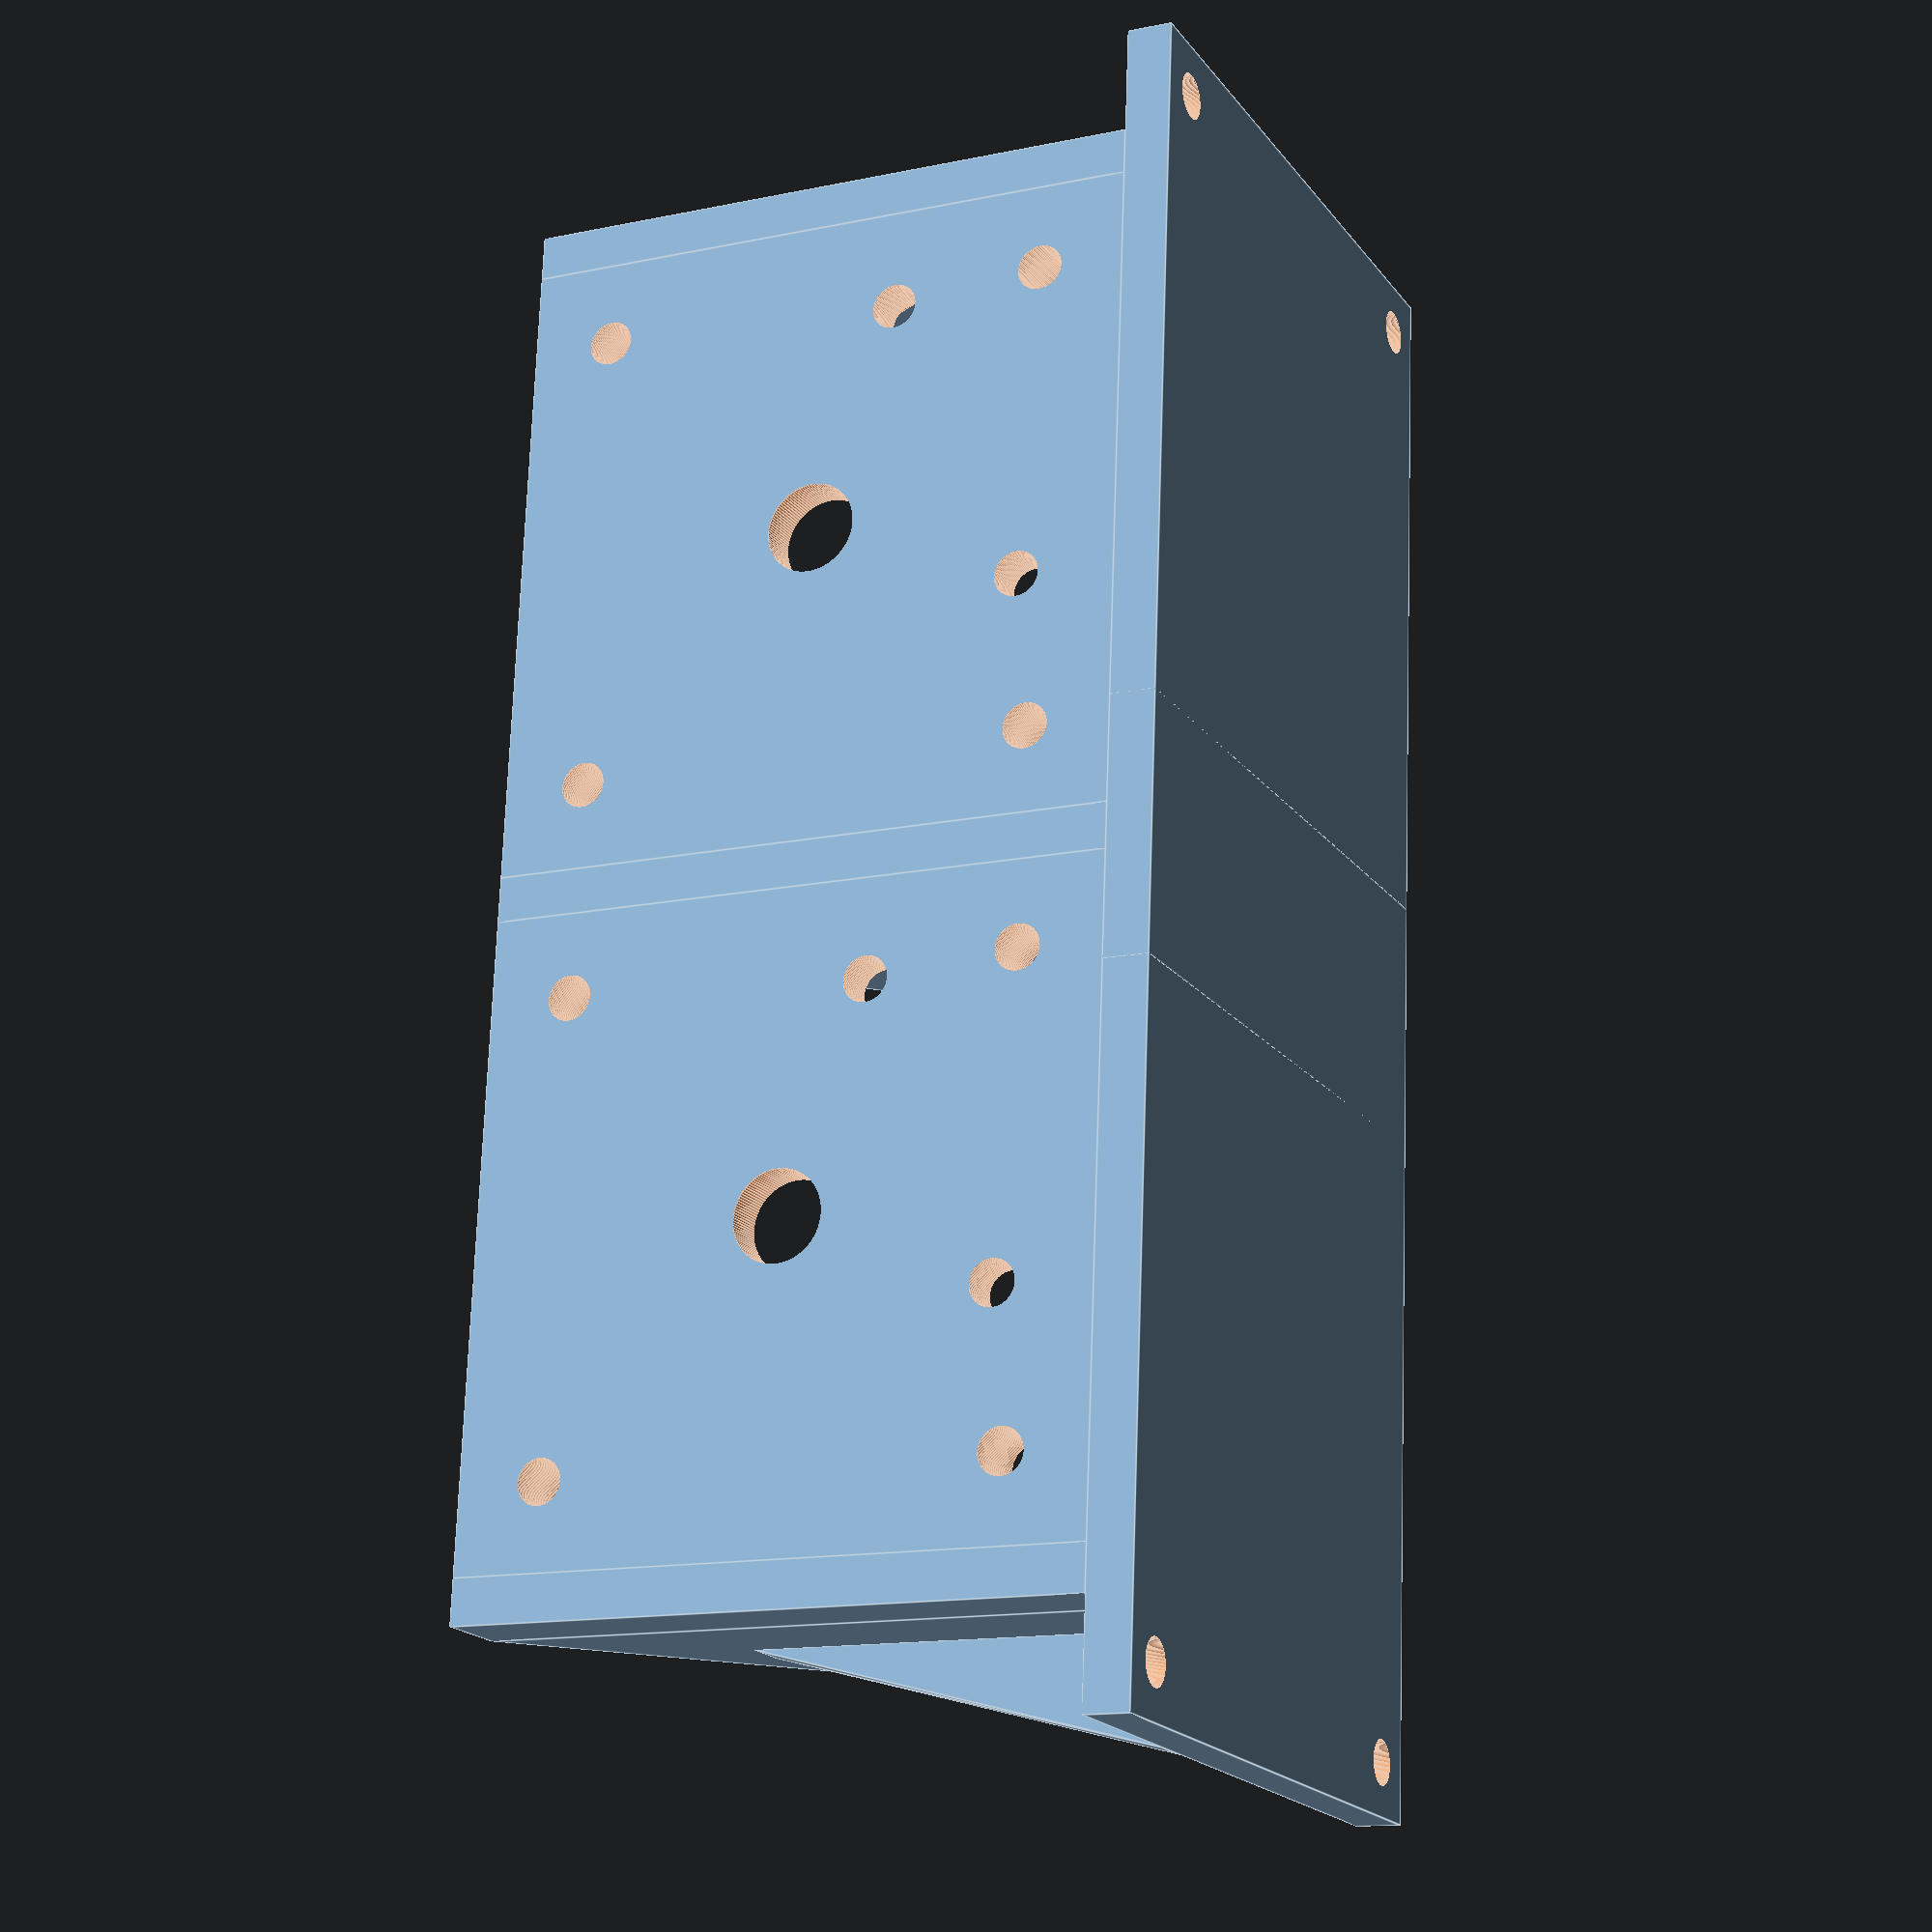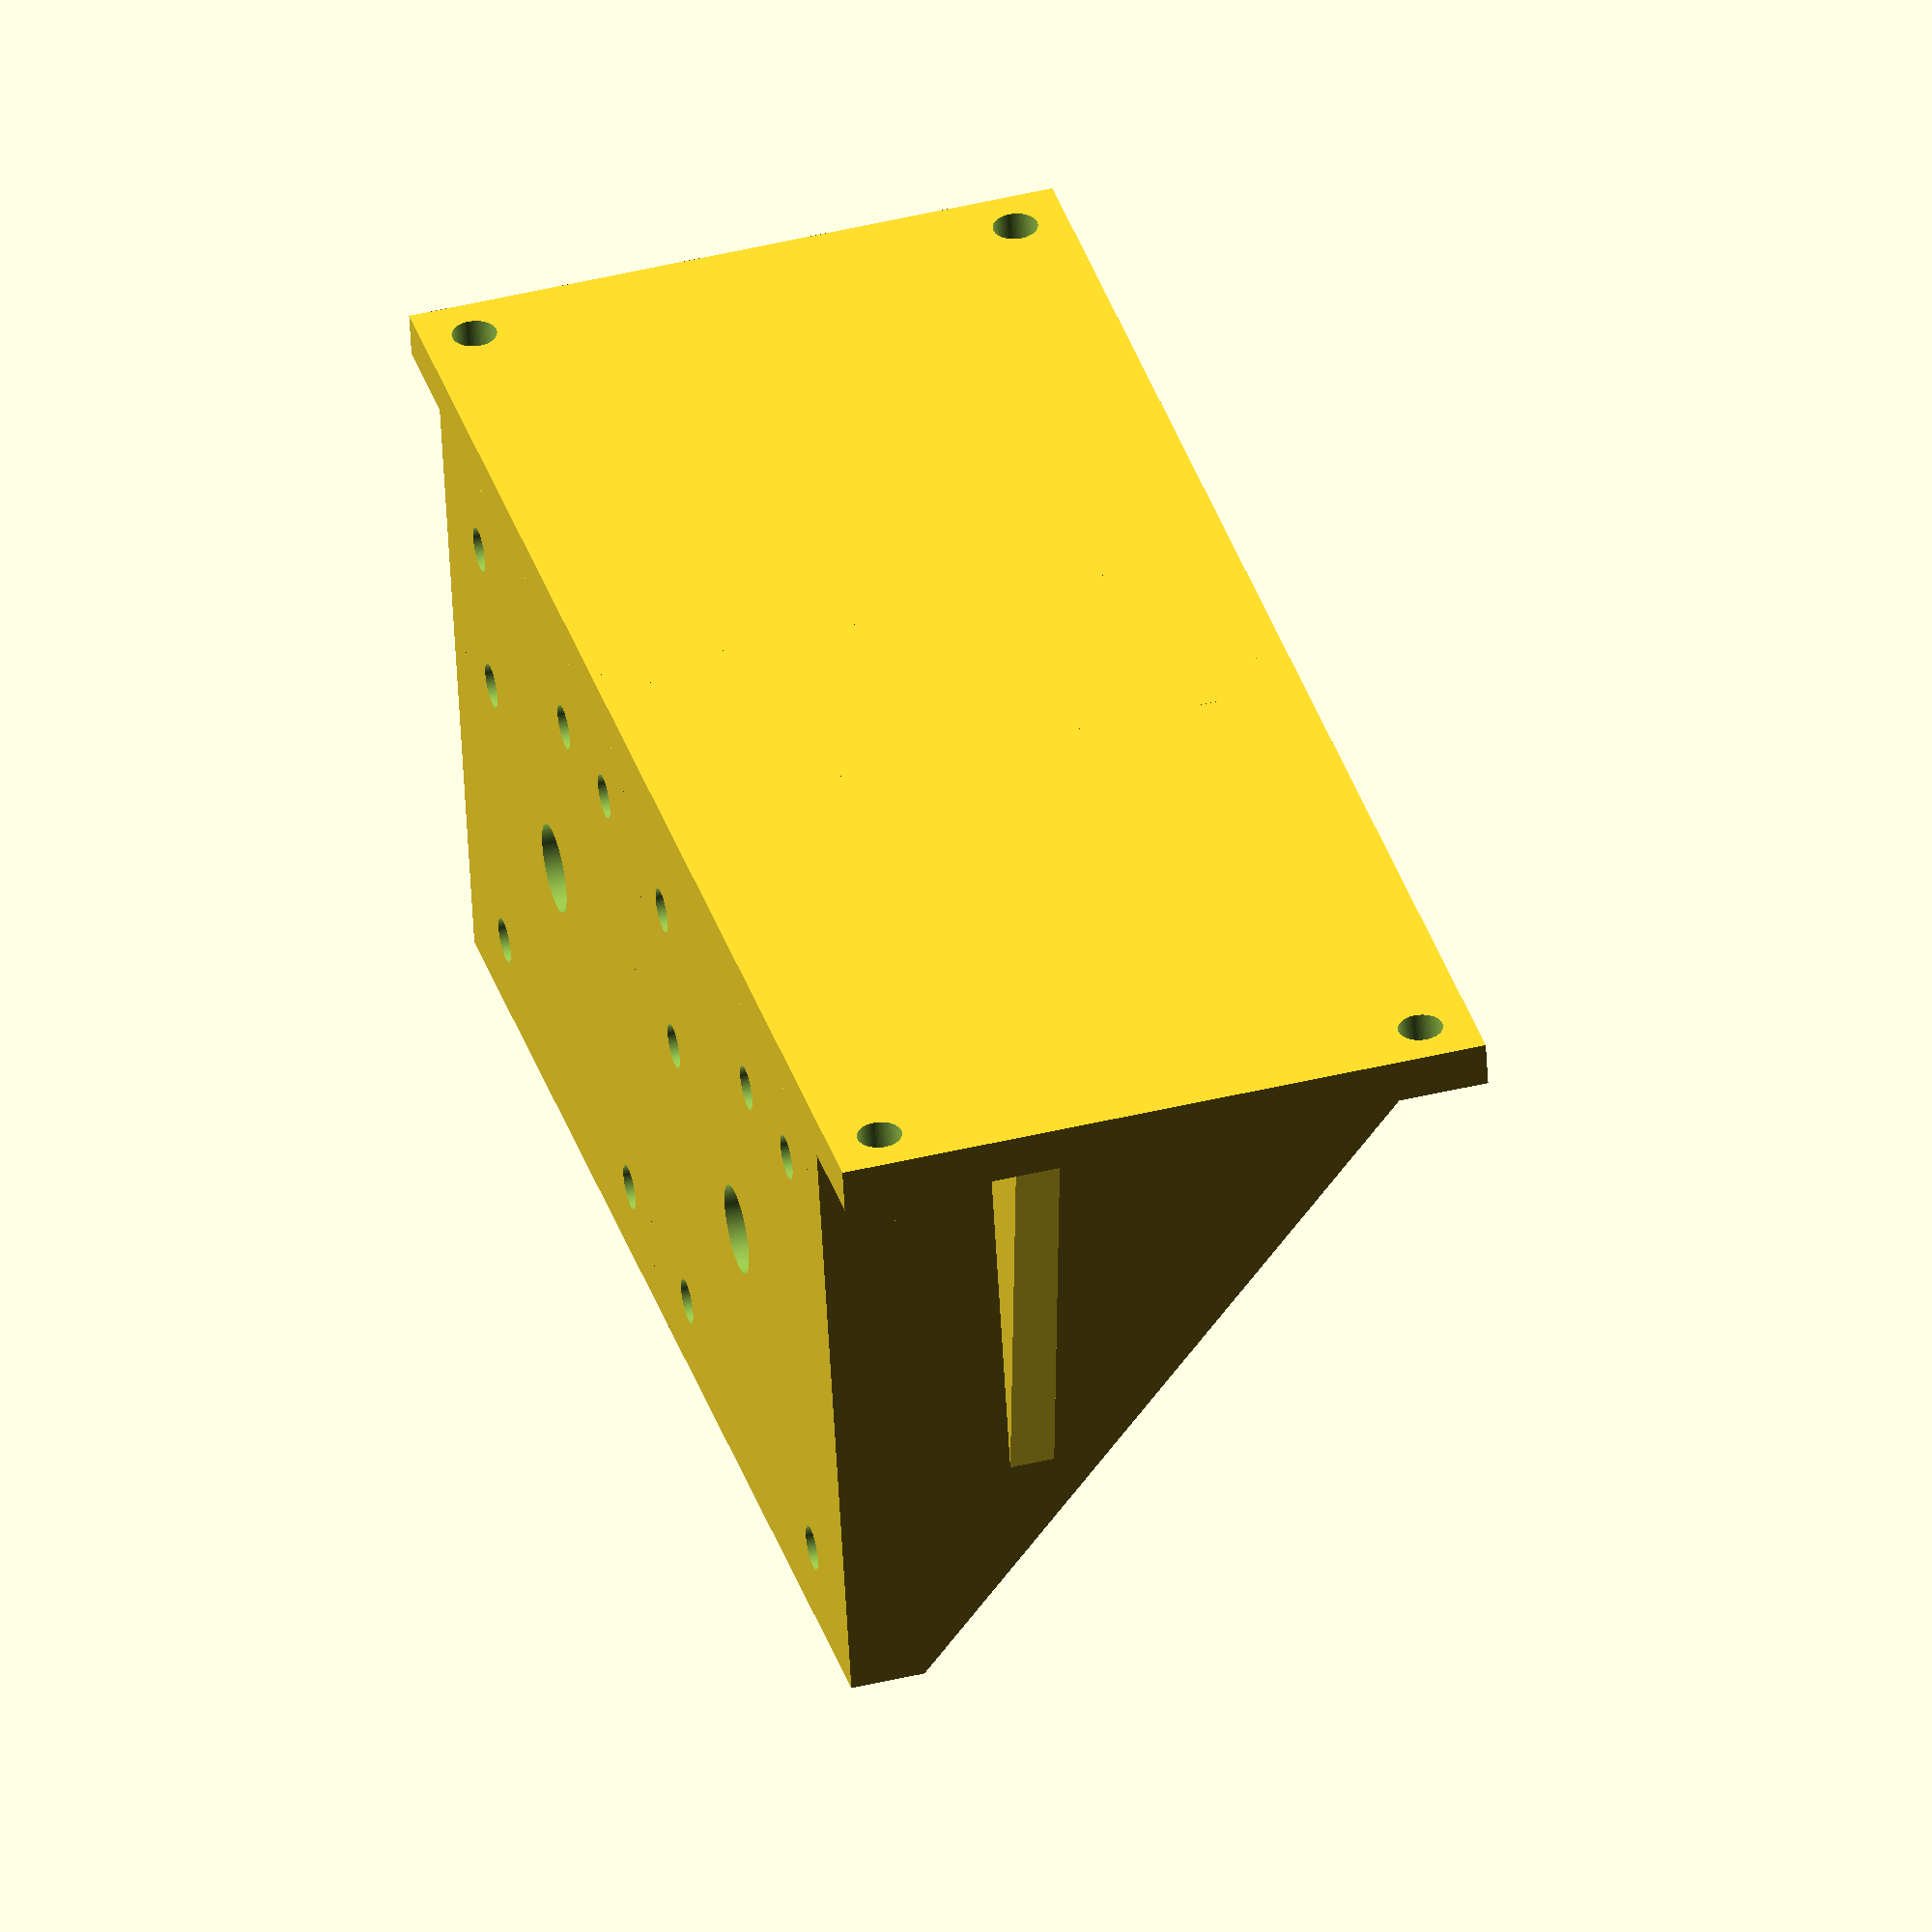
<openscad>
$fa=3;
$fs=0.05;
p = 0.01;
p2 = 2*p;

//nema 11
/*
th = 3; //default thickness of areas
tht = 5; //default thickness of thick areas
md = 3; //default hole diameter for screws
sw_min = 6; //minimal needed spacing for mounting screws
sw = sw_min + 1; //spacing for mounting screws

m_w = 28.2; //motor width;
m_h = 28.2; //motor height;
m_t = 31.5; //motor thickness;
mount_distance = 23; //distance between mounting holes
mount_circle_inset = 2; //additional height of the circle around the motor shaft
mount_circle_inset_d = 22; //diameter of the circle around the motor shaft
mount_hole_d = 6;
//*/

//nema 14 flat
/*
th = 3;
tht = 5;
md = 3;
sw_min = 6;
sw = sw_min + 1;

m_w = 35.2;
m_h = 35.2;
m_t = 20;
mount_distance = 26;
mount_circle_inset = 2;
mount_circle_inset_d = 22;
mount_hole_d = 6;
//*/

//nema 17
//*
th = 3;
tht = 5;
md = 3;
sw_min = 6;
sw = sw_min + 1;

m_w = 42.3;
m_h = 42.3;
m_t = 39;
mount_distance = 31;
mount_circle_inset = 2.2;
mount_circle_inset_d = 22.5;
mount_hole_d = 6;
//*/

bottom_a = m_w + 2 * th + 2 * sw;
bottom_b = m_t + tht;
bottom_h = th;

bottom_hole_pad = sw / 2;
bha = bottom_a / 2 - bottom_hole_pad;
bhb = bottom_b / 2 - bottom_hole_pad;

holder_a = m_w;
holder_b = m_h;
holder_h = tht;

holder_hole_pad = (m_w - mount_distance) / 2;
hha = holder_a / 2 - holder_hole_pad;
hhb = holder_b / 2 - holder_hole_pad;

tr2_a = holder_a;
tr2_b = bottom_b - tht;
tr2_c = th;

//support for side triangles
tr1_a = (bottom_a - holder_a) / 2 - tr2_c;
tr1_b = tr2_a*0.65;
tr1_c = th;
tr1_position = bottom_b / 5;

sq_hole_a = 5.5;
sq_hole_h = 2;

module hole(h = th, d = md) {
    cylinder(h+p2, d=d, center=true);
}

module sq_hole(a = sq_hole_a, h = sq_hole_h) {
    cube([a, a, h+p2], center=true);
}

module triangle(a, b, h) {    
    linear_extrude(height=h)
    polygon(points=[[0,0],[a,0],[0,b]], paths=[[0,1,2]]);
}

module motorMount() {
    difference() {
        cube([holder_a, holder_b, holder_h], center=true);
        translate([hha, hhb, 0])
        hole(h=holder_h);
        translate([-hha, hhb, 0])
        hole(h=holder_h);
        translate([hha, -hhb, 0])
        hole(h=holder_h);
        translate([-hha, -hhb, 0])
        hole(h=holder_h);
        cylinder(h=tht+p2, d=mount_hole_d, center=true);
        translate([0, 0, -tht/2+mount_circle_inset/2-p])
        cylinder(h=mount_circle_inset, d=mount_circle_inset_d+0.5, center=true);
        hull_hole_distance = mount_distance/2 / sqrt(2);
        hull_angle = 180;
        nut_sq_m = 2;
        nut_sq_s = 5.6;
        rotate([0, 0, 180-20 + hull_angle/4*1])
        translate([hull_hole_distance, hull_hole_distance, -(holder_h/2+p)+nut_sq_m/2]) {        
            hole(h=holder_h*2);
            cube([nut_sq_s, nut_sq_s, nut_sq_m], center=true);
        }
        rotate([0, 0, 180-20 + hull_angle/4*3])
        translate([hull_hole_distance, hull_hole_distance, -(holder_h/2+p)+nut_sq_m/2]) {        
            hole(h=holder_h*2);
            cube([nut_sq_s, nut_sq_s, nut_sq_m], center=true);
        }
    };
}

module bracket(hasStabilizerLeft=true, hasStabilizerRight=true) {
    //bottom
    translate([0, 0, bottom_h/2])
    difference() {
        cube([bottom_a, bottom_b, bottom_h], center=true);
        translate([bha, bhb, 0])
        hole();
        translate([-bha, bhb, 0])
        hole();
        translate([bha, -bhb, 0])
        hole();
        translate([-bha, -bhb, 0])
        hole();
    };

    //support for side triangles
    translate([0, -tr1_position, 0]) {
        if (hasStabilizerLeft) {
            translate([bottom_a/2-tr1_a, tr1_c/2, bottom_h])
            rotate([90, 0, 0])
            triangle(tr1_a, tr1_b, tr1_c);
        }
        if (hasStabilizerRight) {
            mirror([1, 0, 0])
            translate([bottom_a/2-tr1_a, tr1_c/2, bottom_h])
            rotate([90, 0, 0])
            triangle(tr1_a, tr1_b, tr1_c);
        }
    }

    translate([bottom_a/2-tr1_a, -(tr2_b-tht)/2, bottom_h])
    rotate([0, -90, 0])
    union() {
        triangle(tr2_a, tr2_b, tr2_c);
        translate([0, -tht, 0])
        cube([tr2_a, tht, th]);
    }    
    mirror([1, 0, 0])
    translate([bottom_a/2-tr1_a, -(tr2_b-tht)/2, bottom_h])
    rotate([0, -90, 0])
    union() {
        triangle(tr2_a, tr2_b, tr2_c);
        translate([0, -tht, 0])
        cube([tr2_a, tht, th]);
    }

    //motor mount
    translate([0, -bottom_b/2+holder_h/2, holder_a/2+bottom_h])
    rotate([90, 0, 0])
    motorMount();
};

module bracketWihtoutSide() {
    //bottom
    bha = m_w / 2 - bottom_hole_pad;
    
    translate([0, 0, bottom_h/2])
    difference() {
        cube([m_w, bottom_b, bottom_h], center=true);
        translate([hha, hhb, 0]) {
            hole();
            translate([0, 0, sq_hole_h/2])
            sq_hole();
        }
        translate([-hha, hhb, 0]) {
            hole();
            translate([0, 0, sq_hole_h/2])
            sq_hole();
        }
        translate([hha, -hhb+tht, 0]) {
            hole();
            translate([0, 0, sq_hole_h/2])
            sq_hole();
        }
        translate([-hha, -hhb+tht, 0]) {
            hole();
            translate([0, 0, sq_hole_h/2])
            sq_hole();
        }
    };
    
    //motor mount
    translate([0, -bottom_b/2+holder_h/2, holder_a/2+bottom_h])
    rotate([90, 0, 0])
    motorMount();
}

*bracketWihtoutSide();

*union() {
    bracketWihtoutSide();
    translate([m_w, 0, 0])
    bracketWihtoutSide();
}

*bracket();

union() {
    bracket(false, true);
    translate([m_w+th, 0, 0])
    bracket(true, false);
}

*union() {
    bracket(true, true);
    translate([m_w+2*th+tr1_a, 0, 0])
    bracket(true, true);
}










</openscad>
<views>
elev=13.9 azim=265.3 roll=115.2 proj=p view=edges
elev=56.2 azim=285.4 roll=183.1 proj=o view=wireframe
</views>
